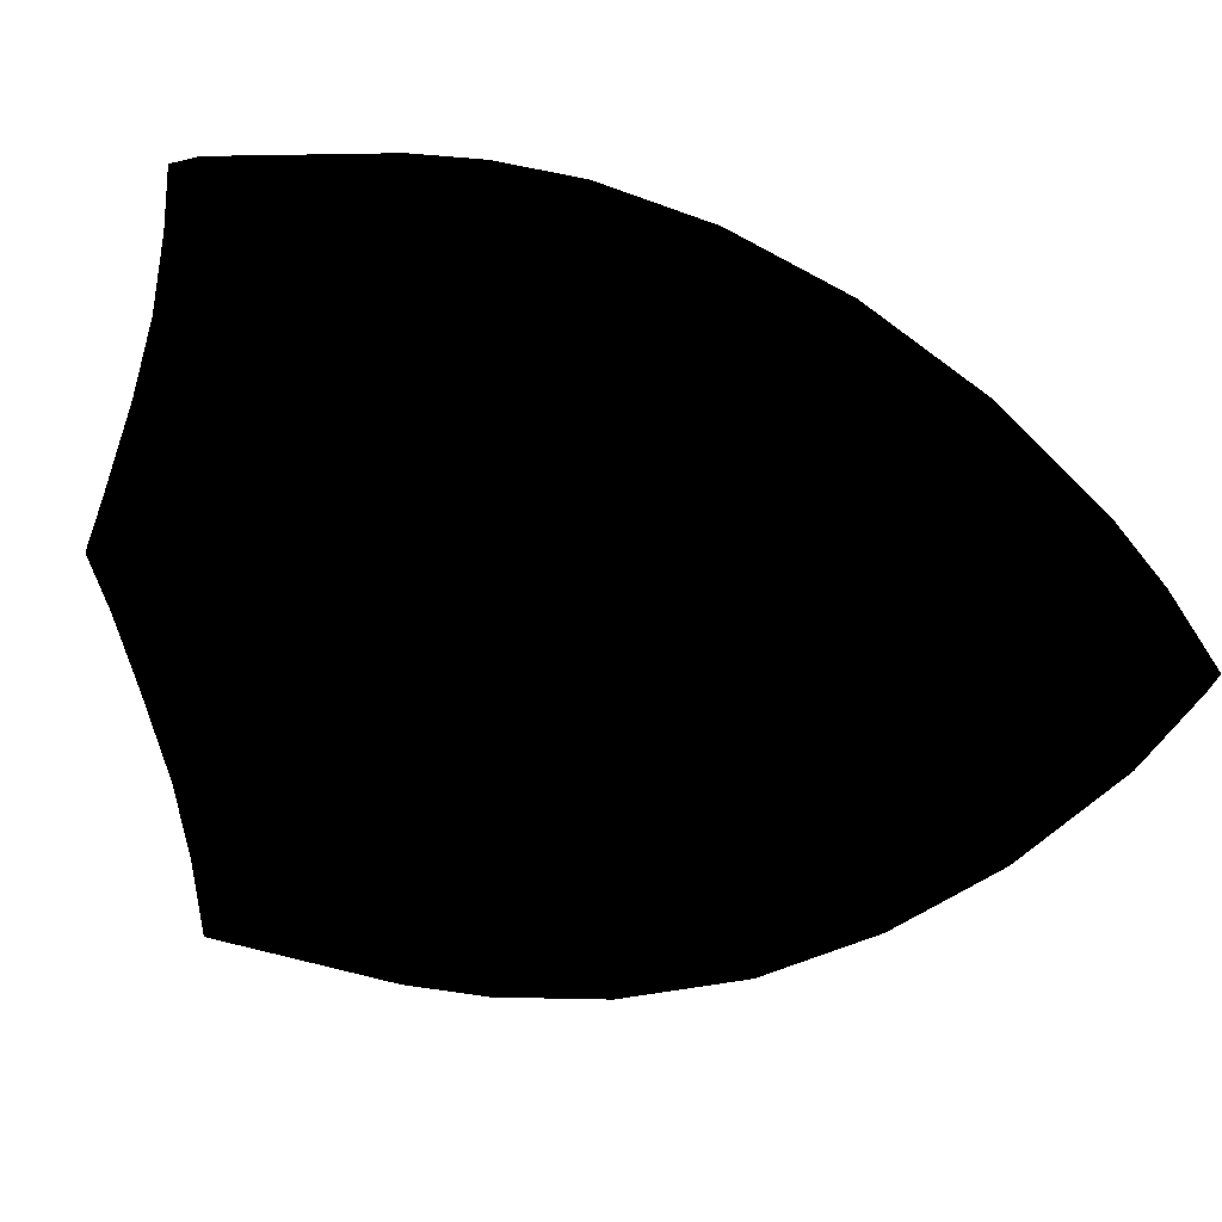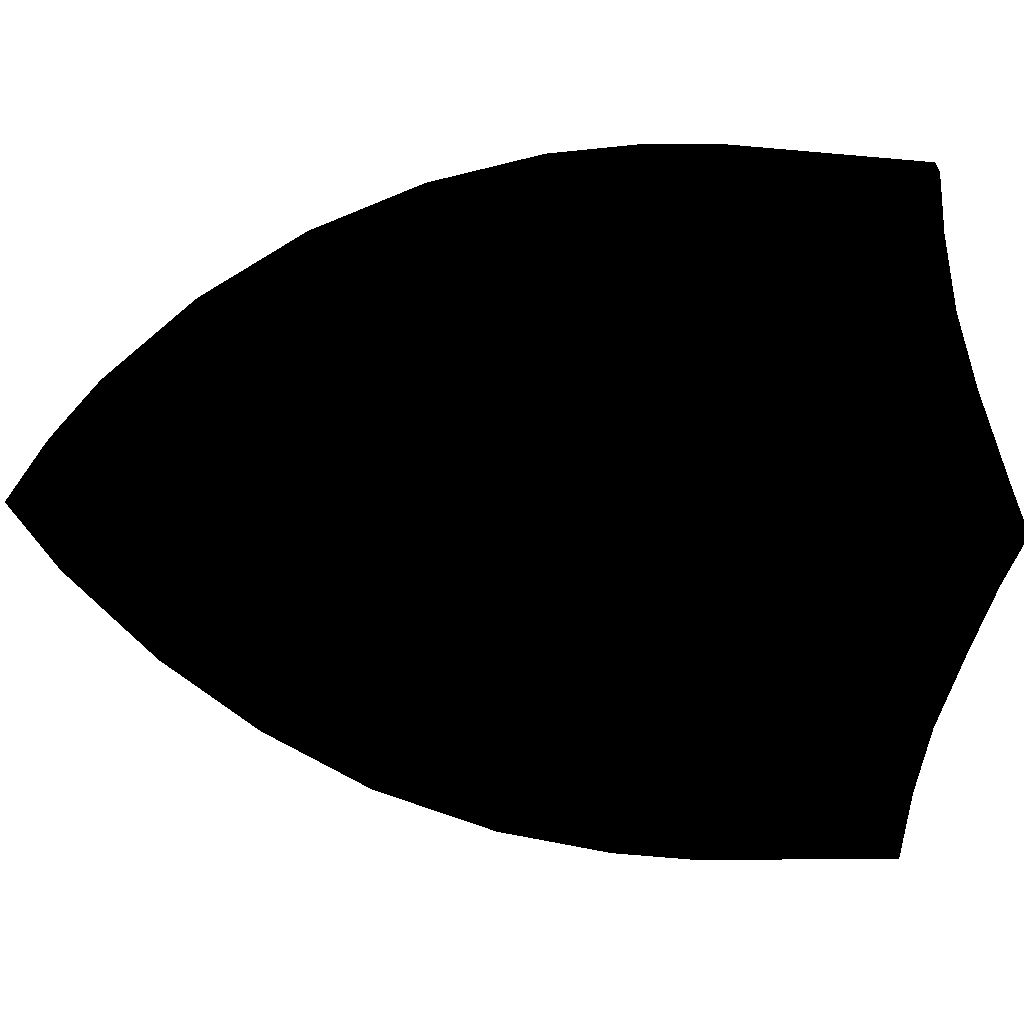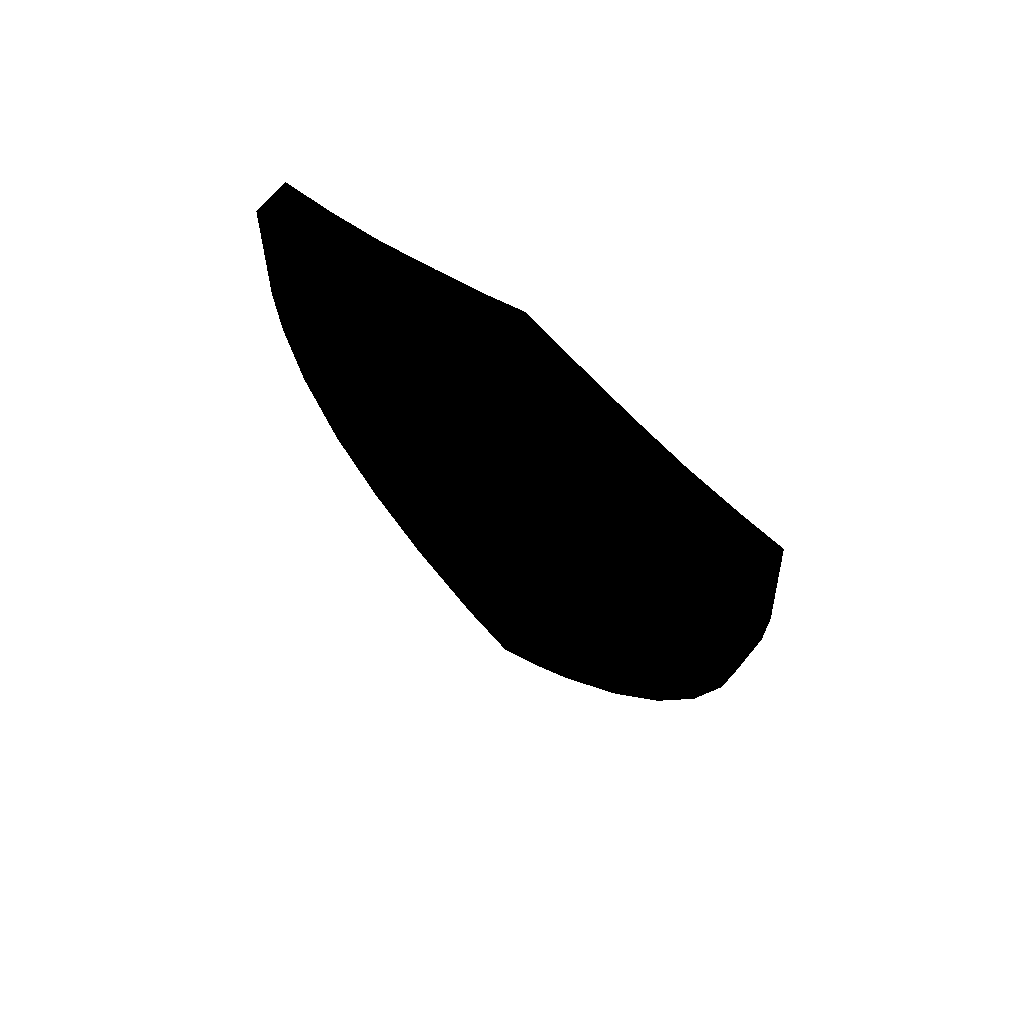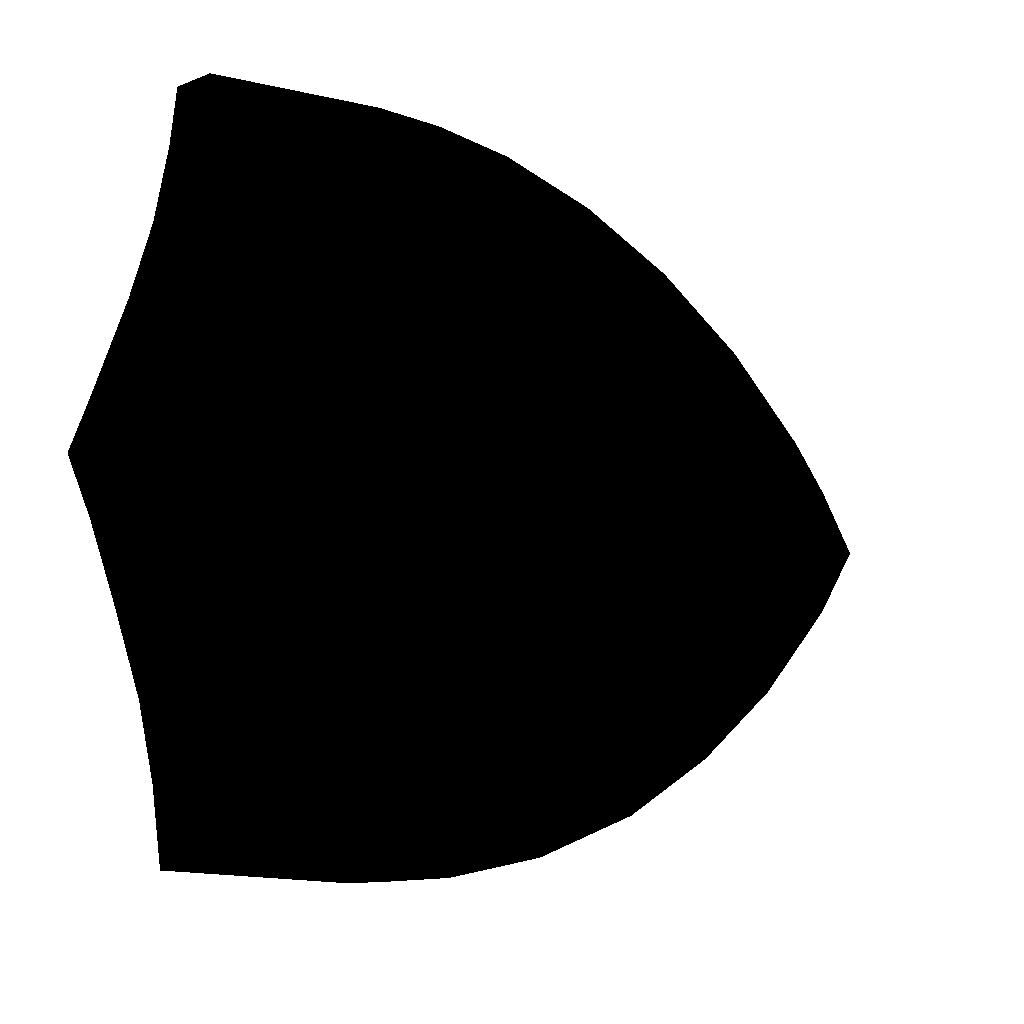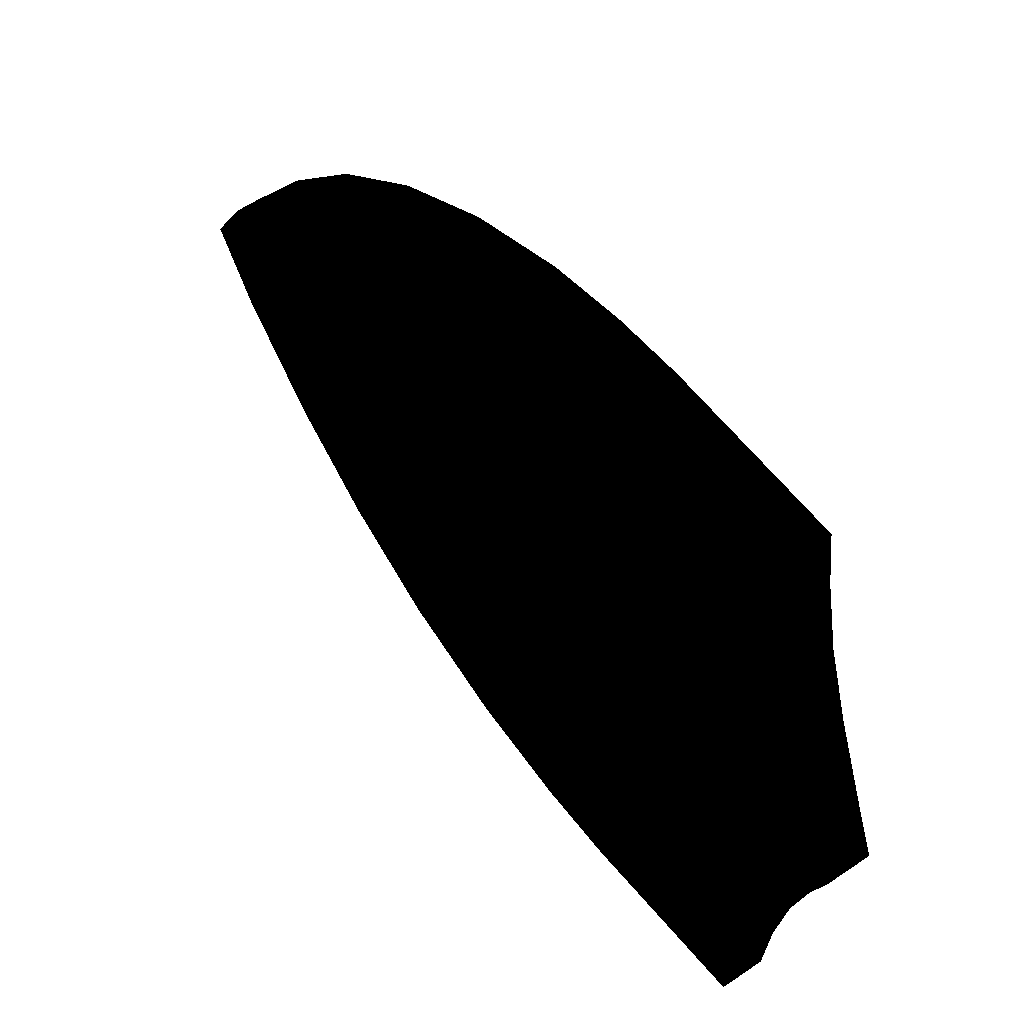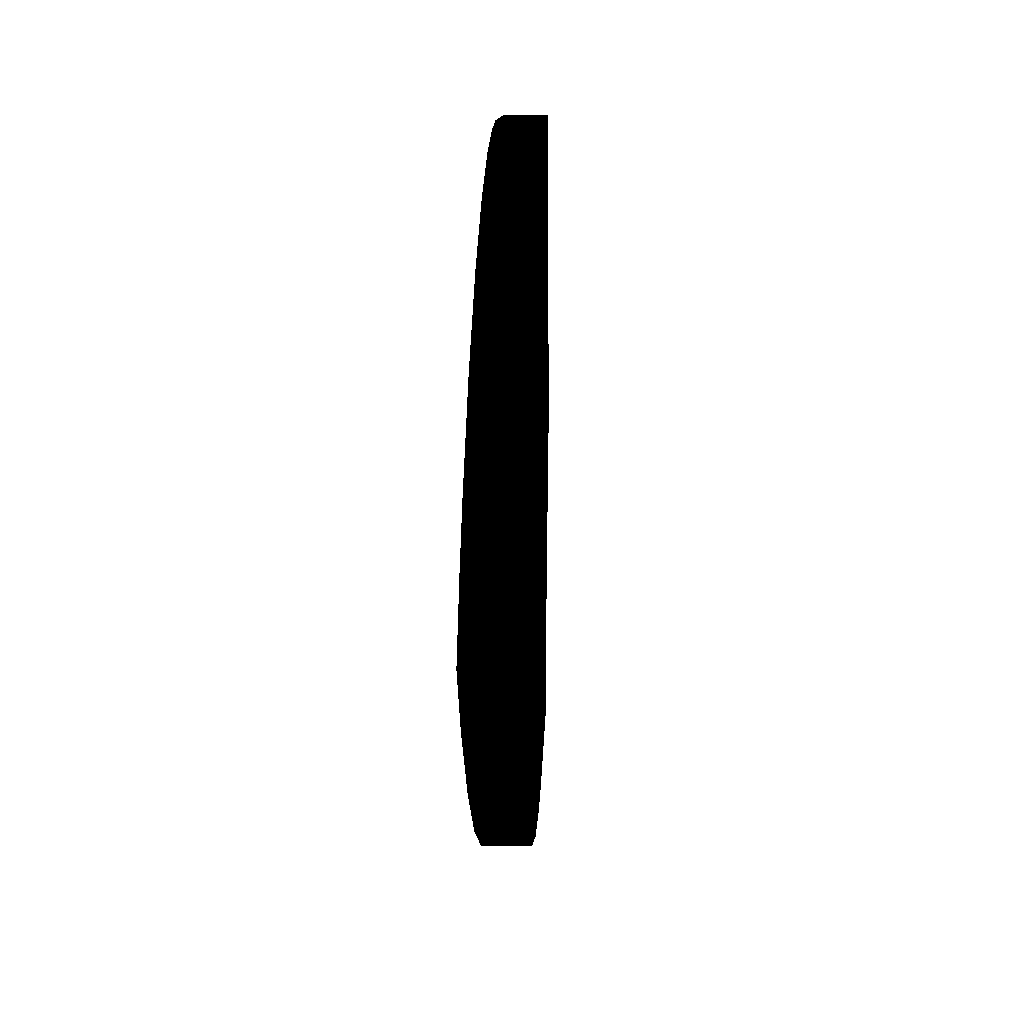
<metadata>
{"format":"obj","ext":"obj","renderer":"f3d","projection":"perspective","resolution":1024,"background":"white","views":[{"elev":17.2,"azim":-65.6,"up":"+Z"},{"elev":19.1,"azim":94.0,"up":"+Z"},{"elev":67.9,"azim":-50.5,"up":"+Y"},{"elev":-9.3,"azim":-133.8,"up":"+Z"},{"elev":51.0,"azim":143.7,"up":"+Z"},{"elev":15.1,"azim":2.2,"up":"+Z"}]}
</metadata>
<code>
v -4.222 56.66 -0.5017
v -4.222 51.79 -11.95
v -4.222 47.73 -23.64
v -4.222 45.47 -32.81
v -4.222 44.53 -39.95
v -4.222 50.73 12.86
v -4.222 47.48 22.04
v -4.222 45.41 30.67
v -4.222 44.04 38.6
v -4.222 23.78 39.83
v -4.222 14.98 39.67
v -4.222 4.116 38.19
v -4.222 -9.285 34.51
v -4.222 -22.19 29.21
v -4.222 -35.19 21.23
v -4.222 -46.96 11.73
v -4.222 -52.45 5.982
v -4.222 -56.9 0.7846
v -4.222 22.85 -40.78
v -4.222 12.42 -40.37
v -4.222 -1.488 -37.27
v -4.222 -16.76 -31.68
v -4.222 -29.29 -25
v -4.222 -41.28 -16.14
v -4.222 -52.69 -4.532
v -4.736 34.14 -26.32
v -4.736 34.02 25.13
v -4.736 12.8 24.13
v -4.736 -1.309 21.13
v -4.736 -13.86 16.35
v -4.736 -26.75 8.571
v -4.736 -37.31 -0.09542
v -4.736 -27.31 -8.762
v -4.736 -12.53 -17.87
v -4.736 -1.531 -22.1
v -4.736 12.47 -24.76
v -4.736 31.69 -23.54
v -4.736 32.02 -1.984
v -4.736 6.691 -1.54
v -4.736 6.358 -21.32
v -4.736 19.91 -23.1
v -4.736 32.14 0.6824
v -4.736 6.802 0.9046
v -4.736 6.802 20.02
v -4.736 20.14 21.9
v -4.736 31.36 22.24
v -4.736 4.024 -20.87
v -4.736 4.136 -1.54
v -4.736 -31.75 -1.095
v -4.736 -19.86 -10.21
v -4.736 -7.976 -16.87
v -4.736 4.024 0.9046
v -4.736 -31.75 1.016
v -4.736 -19.75 9.793
v -4.736 -8.42 15.79
v -4.736 4.247 19.68
v -4.222 34.07 -26.3
v -4.222 33.99 25.13
v -4.222 12.76 24.09
v -4.222 -1.361 21.11
v -4.222 -26.74 8.537
v -4.222 -37.31 -0.0607
v -4.222 -27.32 -8.783
v -4.222 -12.57 -17.87
v -4.222 -1.562 -22.1
v -4.222 12.41 -24.78
v -4.222 -13.9 16.38
v -4.222 31.65 -23.54
v -4.222 19.88 -23.1
v -4.222 6.32 -21.32
v -4.222 6.653 -1.54
v -4.222 31.99 -1.984
v -4.222 32.1 0.6824
v -4.222 6.72 0.8824
v -4.222 6.72 20.02
v -4.222 20.1 21.95
v -4.222 31.32 22.24
v -4.222 3.964 -20.92
v -4.222 -8.036 -16.87
v -4.222 -19.9 -10.18
v -4.222 -31.81 -1.095
v -4.222 4.076 -1.54
v -4.222 3.942 0.9046
v -4.222 -31.77 1.016
v -4.222 -19.81 9.838
v -4.222 -8.502 15.82
v -4.222 4.231 19.64
v -5 44.54 -39.96
v -5 45.48 -32.83
v -5 47.73 -23.65
v -5 51.79 -11.96
v -5 56.66 -0.5204
v -5 50.73 12.85
v -5 47.48 22.04
v -5 45.41 30.67
v -5 44.04 38.6
v -5 23.79 39.85
v -5 14.98 39.67
v -5 4.101 38.17
v -5 -9.274 34.48
v -5 -22.21 29.23
v -5 -35.21 21.23
v -5 -46.96 11.73
v -5 -52.46 5.98
v -5 -56.9 0.7921
v -5 -52.71 -4.52
v -5 -41.27 -16.15
v -5 -29.27 -25.02
v -5 -16.77 -31.71
v -5 -1.462 -37.27
v -5 12.41 -40.33
v -5 22.85 -40.77
v -5 47.86 -43.58
v -5 49.07 -34.63
v -5 51.07 -25.84
v -5 54.54 -15.9
v -5 57.86 -7.16
v -5 60.86 -0.634
v -5 58.23 5.734
v -5 53.75 17.1
v -5 50.75 26.31
v -5 48.86 35.37
v -5 47.96 42.37
v -5 23.7 44.16
v -5 14.28 44.05
v -5 3.173 42.79
v -5 -10.88 39.16
v -5 -24.93 33.21
v -5 -38.51 24.84
v -5 -50.72 14.47
v -5 -56.41 8.208
v -5 -61.93 0.5766
v -5 -55.62 -8.055
v -5 -44.04 -19.58
v -5 -31.67 -28.79
v -5 -17.88 -36.32
v -5 -2.196 -41.63
v -5 12.17 -44.11
v -5 23.01 -44.69
v 1 44.53 -39.97
v 1 45.47 -32.84
v 1 47.72 -23.66
v 1 51.78 -11.97
v 1 56.66 -0.5305
v 1 50.72 12.84
v 1 47.47 22.03
v 1 45.41 30.66
v 1 44.03 38.59
v 1 23.78 39.84
v 1 14.97 39.66
v 1 4.095 38.16
v 1 -9.28 34.47
v 1 -22.22 29.22
v 1 -35.22 21.22
v 1 -46.97 11.72
v 1 -52.47 5.969
v 1 -56.9 0.782
v 1 -52.72 -4.531
v 1 -41.28 -16.16
v 1 -29.28 -25.03
v 1 -16.78 -31.72
v 1 -1.467 -37.28
v 1 12.41 -40.34
v 1 22.85 -40.78
v 1 47.85 -43.59
v 1 49.06 -34.64
v 1 51.06 -25.85
v 1 54.54 -15.91
v 1 57.85 -7.17
v 1 60.85 -0.6441
v 1 58.22 5.724
v 1 53.75 17.09
v 1 50.75 26.3
v 1 48.85 35.36
v 1 47.96 42.36
v 1 23.69 44.15
v 1 14.27 44.04
v 1 3.168 42.78
v 1 -10.88 39.15
v 1 -24.94 33.2
v 1 -38.52 24.83
v 1 -50.73 14.46
v 1 -56.41 8.198
v 1 -61.94 0.5665
v 1 -55.62 -8.065
v 1 -44.04 -19.59
v 1 -31.67 -28.8
v 1 -17.88 -36.33
v 1 -2.201 -41.64
v 1 12.17 -44.12
v 1 23.01 -44.7
v 1 22.7 -2.104
v 1 3.367 -11.77
v 1 3.701 9.563
g Shield
f 59 58 27
f 27 28 59
f 28 29 60
f 60 59 28
f 29 30 67
f 67 60 29
f 30 31 61
f 61 67 30
f 31 32 62
f 62 61 31
f 62 32 33
f 33 63 62
f 33 34 64
f 64 63 33
f 34 35 65
f 65 64 34
f 35 36 66
f 66 65 35
f 36 26 57
f 57 66 36
f 57 26 27
f 27 58 57
f 37 41 68
f 41 69 68
f 41 40 70
f 70 69 41
f 68 72 38
f 38 37 68
f 72 71 39
f 39 38 72
f 40 39 71
f 71 70 40
f 43 74 42
f 73 42 74
f 74 43 44
f 44 75 74
f 44 45 76
f 76 75 44
f 45 46 77
f 77 76 45
f 46 42 73
f 73 77 46
f 47 78 82
f 82 48 47
f 47 51 79
f 79 78 47
f 51 50 80
f 80 79 51
f 50 49 81
f 81 80 50
f 49 48 82
f 82 81 49
f 53 54 84
f 54 85 84
f 54 55 86
f 86 85 54
f 55 56 87
f 87 86 55
f 56 52 83
f 83 87 56
f 53 84 83
f 83 52 53
f 79 82 78
f 79 80 82
f 80 81 82
f 87 83 86
f 86 83 85
f 85 83 84
f 74 77 73
f 74 75 76
f 76 77 74
f 72 68 71
f 68 69 71
f 69 70 71
f 26 37 38
f 26 36 41
f 41 37 26
f 36 35 47
f 47 40 36
f 40 41 36
f 35 34 51
f 51 47 35
f 50 34 33
f 50 51 34
f 33 32 49
f 49 50 33
f 32 53 49
f 32 31 53
f 31 54 53
f 31 30 54
f 30 55 54
f 30 29 55
f 29 56 55
f 28 56 29
f 56 28 44
f 28 45 44
f 28 27 45
f 27 46 45
f 27 42 46
f 38 42 26
f 26 42 27
f 39 43 38
f 38 43 42
f 39 40 48
f 48 40 47
f 52 56 44
f 44 43 52
f 48 49 53
f 53 52 48
f 48 52 43
f 48 43 39
f 5 57 4
f 4 57 3
f 57 2 3
f 57 1 2
f 57 58 1
f 58 6 1
f 58 7 6
f 58 8 7
f 58 9 8
f 58 10 9
f 59 10 58
f 59 11 10
f 59 12 11
f 59 60 12
f 60 13 12
f 60 67 13
f 67 14 13
f 67 15 14
f 67 61 15
f 61 62 15
f 15 62 16
f 16 62 17
f 62 18 17
f 62 25 18
f 62 24 25
f 62 63 24
f 63 23 24
f 63 64 23
f 64 22 23
f 64 65 22
f 65 21 22
f 21 65 66
f 66 20 21
f 66 19 20
f 66 57 19
f 57 5 19
f 89 88 5
f 89 5 4
f 4 3 89
f 3 90 89
f 3 2 91
f 91 90 3
f 2 1 92
f 92 91 2
f 92 1 6
f 6 93 92
f 6 7 94
f 94 93 6
f 7 8 95
f 95 94 7
f 8 9 96
f 96 95 8
f 9 10 97
f 97 96 9
f 10 11 98
f 98 97 10
f 11 12 99
f 99 98 11
f 12 13 100
f 100 99 12
f 13 14 101
f 101 100 13
f 14 15 102
f 102 101 14
f 15 16 103
f 103 102 15
f 16 17 104
f 104 103 16
f 17 18 105
f 105 104 17
f 105 18 25
f 25 106 105
f 25 24 107
f 107 106 25
f 24 23 108
f 108 107 24
f 108 23 22
f 108 22 109
f 22 21 110
f 22 110 109
f 21 20 111
f 111 110 21
f 19 112 111
f 111 20 19
f 112 19 5
f 5 88 112
f 114 113 88
f 88 89 114
f 89 90 115
f 115 114 89
f 90 91 116
f 116 115 90
f 91 92 117
f 117 116 91
f 92 118 117
f 92 119 118
f 92 93 120
f 120 119 92
f 93 94 121
f 121 120 93
f 94 95 122
f 122 121 94
f 95 96 123
f 123 122 95
f 96 97 124
f 124 123 96
f 97 98 125
f 125 124 97
f 98 99 126
f 126 125 98
f 99 100 127
f 127 126 99
f 100 101 128
f 128 127 100
f 101 102 129
f 129 128 101
f 102 103 130
f 130 129 102
f 103 104 131
f 131 130 103
f 104 105 132
f 132 131 104
f 105 106 132
f 132 106 133
f 133 106 107
f 107 134 133
f 107 108 135
f 135 134 107
f 135 108 109
f 109 136 135
f 109 110 137
f 137 136 109
f 110 111 138
f 138 137 110
f 111 112 139
f 139 138 111
f 112 88 113
f 113 139 112
f 140 165 166
f 166 141 140
f 167 142 141
f 141 166 167
f 168 143 142
f 142 167 168
f 169 144 143
f 143 168 169
f 169 170 144
f 170 171 144
f 172 145 144
f 144 171 172
f 173 146 145
f 145 172 173
f 174 147 146
f 146 173 174
f 175 148 147
f 147 174 175
f 176 149 148
f 148 175 176
f 177 150 149
f 149 176 177
f 178 151 150
f 150 177 178
f 179 152 151
f 151 178 179
f 180 153 152
f 152 179 180
f 181 154 153
f 153 180 181
f 182 155 154
f 154 181 182
f 183 156 155
f 155 182 183
f 184 157 156
f 156 183 184
f 184 158 157
f 185 158 184
f 159 158 185
f 185 186 159
f 187 160 159
f 159 186 187
f 161 160 187
f 187 188 161
f 189 162 161
f 161 188 189
f 190 163 162
f 162 189 190
f 191 164 163
f 163 190 191
f 165 140 164
f 164 191 165
f 163 193 162
f 163 164 193
f 164 140 193
f 140 141 193
f 141 142 193
f 142 143 193
f 143 144 193
f 193 144 192
f 144 194 192
f 144 145 194
f 145 146 194
f 146 147 194
f 147 148 194
f 148 149 194
f 149 150 194
f 150 151 194
f 151 152 194
f 152 153 194
f 153 154 194
f 154 155 194
f 155 156 194
f 156 157 194
f 157 158 193
f 158 159 193
f 159 160 193
f 160 161 193
f 161 162 193
f 193 194 157
f 193 192 194
f 166 165 113
f 113 114 166
f 114 115 167
f 167 166 114
f 115 116 168
f 168 167 115
f 116 117 169
f 169 168 116
f 117 118 170
f 170 169 117
f 118 119 171
f 171 170 118
f 119 120 172
f 172 171 119
f 120 121 173
f 173 172 120
f 121 122 174
f 174 173 121
f 122 123 175
f 175 174 122
f 176 175 123
f 123 124 176
f 124 125 177
f 177 176 124
f 125 126 178
f 178 177 125
f 126 127 179
f 179 178 126
f 128 180 179
f 127 128 179
f 128 129 181
f 181 180 128
f 129 130 182
f 182 181 129
f 130 131 183
f 183 182 130
f 131 132 184
f 184 183 131
f 139 113 165
f 165 191 139
f 191 190 138
f 138 139 191
f 190 189 137
f 137 138 190
f 189 188 136
f 136 137 189
f 188 187 135
f 135 136 188
f 187 186 134
f 134 135 187
f 186 185 133
f 133 134 186
f 185 184 132
f 132 133 185

</code>
